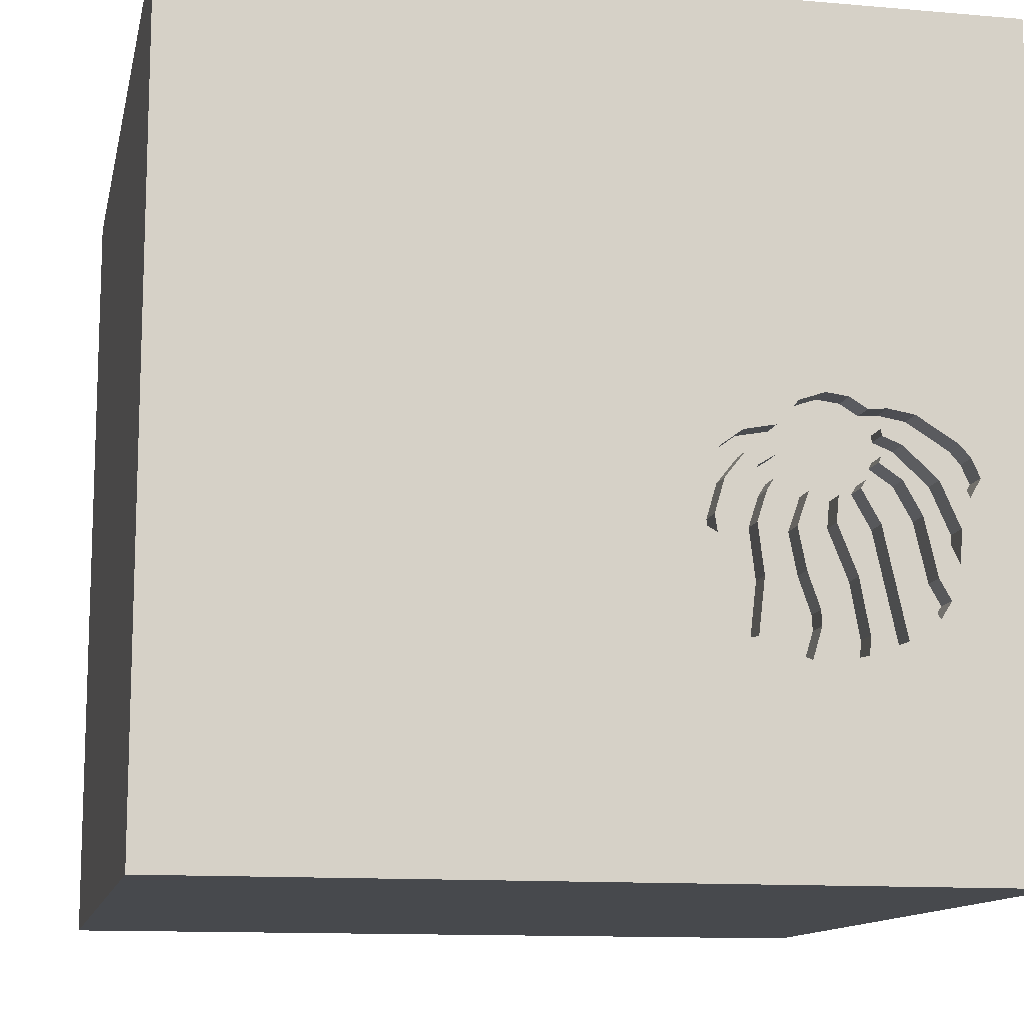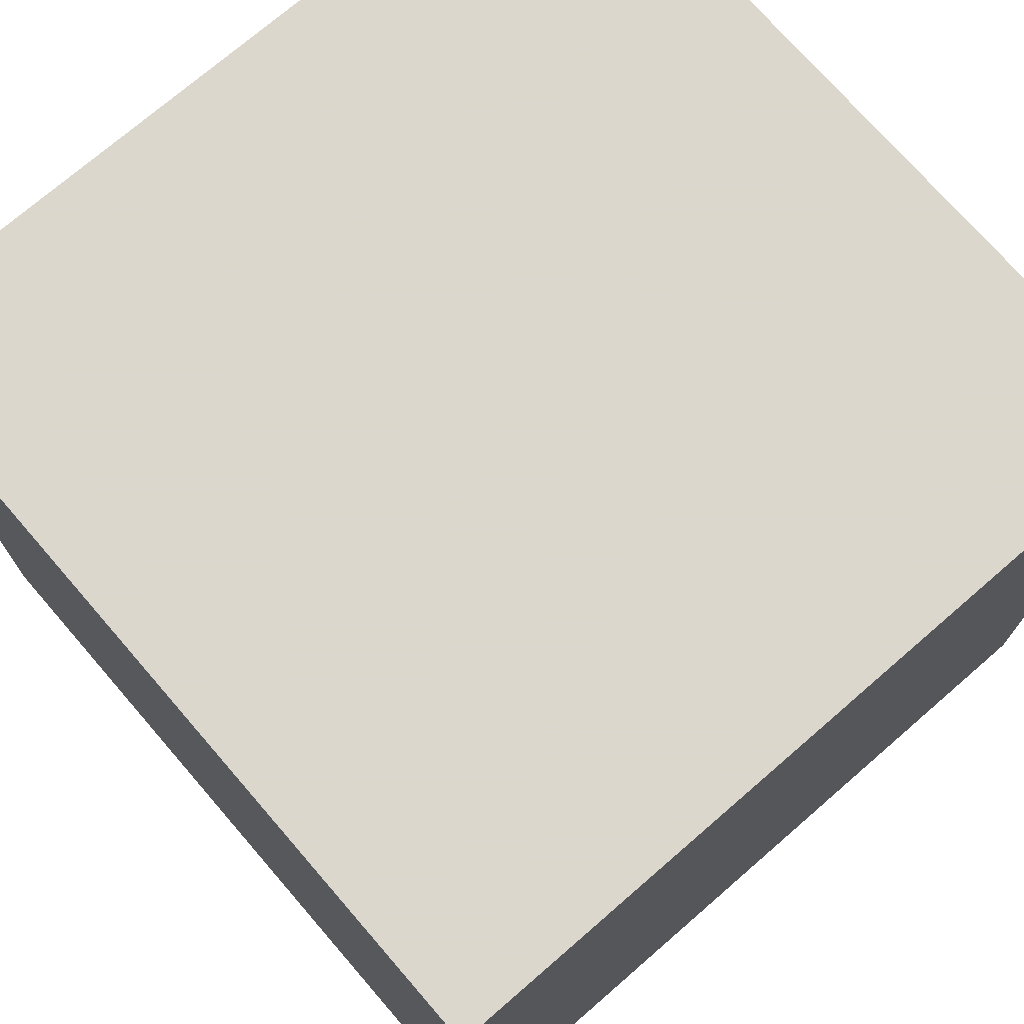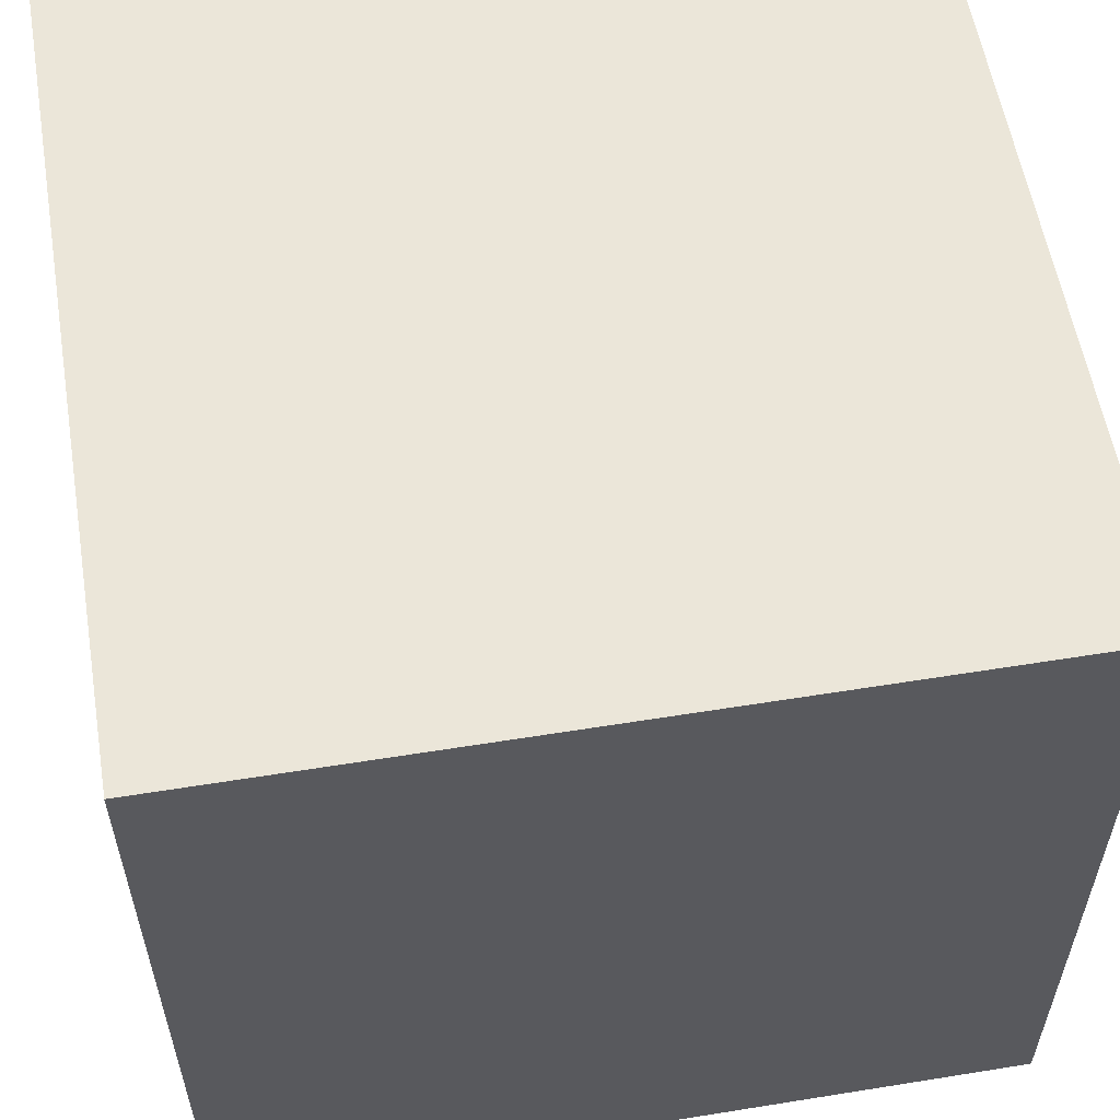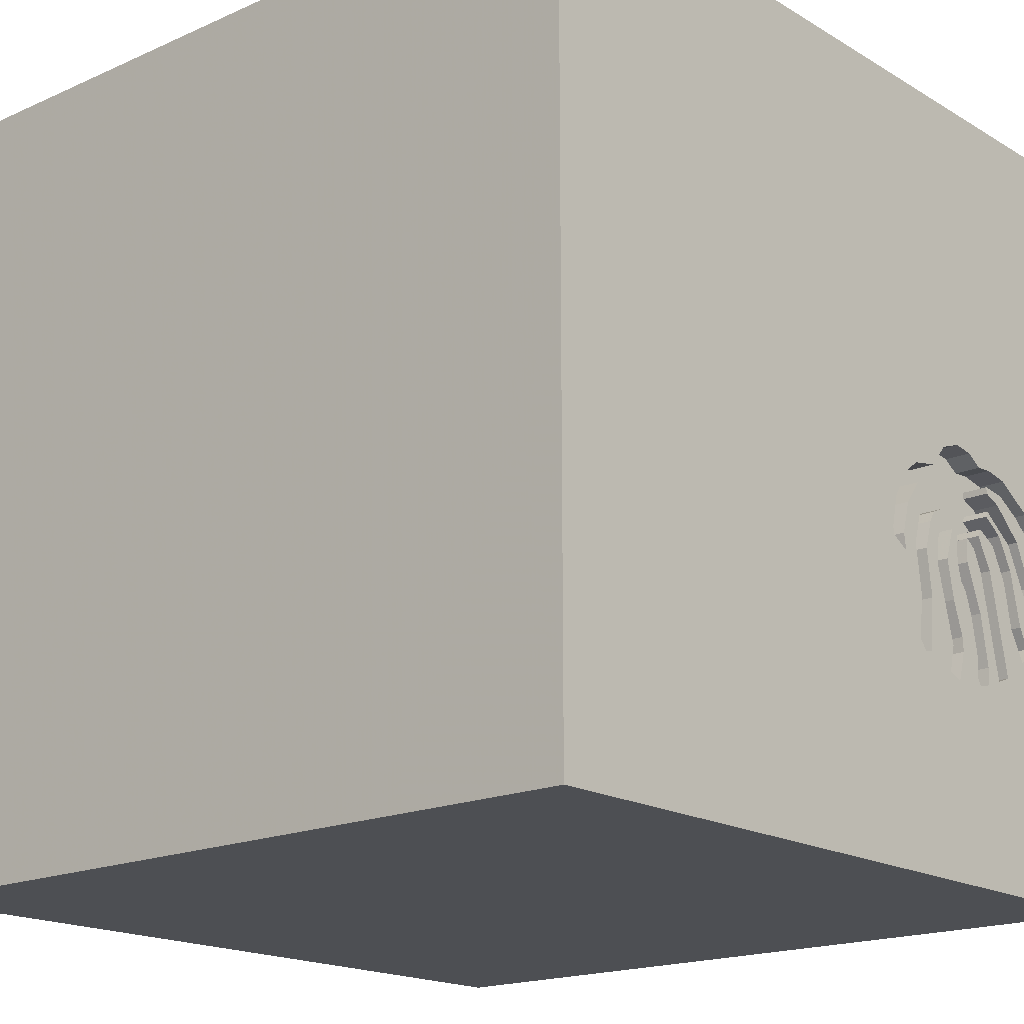
<metadata>
{"format":"obj","ext":"obj","renderer":"f3d","projection":"perspective","resolution":1024,"background":"white","views":[{"elev":-12.2,"azim":168.3,"up":"+Z"},{"elev":73.4,"azim":49.1,"up":"+Z"},{"elev":57.4,"azim":-99.5,"up":"+Z"},{"elev":-17.9,"azim":131.0,"up":"+Z"}]}
</metadata>
<code>
o octopus_66
v -0.8642 1.5 -0.5931
v -1.136 1.5 -0.1608
v -1.136 1.4 -0.1608
v -0.7171 1.5 -0.6645
v -0.7171 1.4 -0.6645
v -0.6827 1.5 -0.2162
v -0.6827 1.4 -0.2162
v -0.9357 1.5 -0.08818
v -1.195 1.5 -0.1173
v -1.195 1.4 -0.1173
v -0.9604 1.5 -0.2163
v -1.014 1.5 -0.7047
v -0.8819 1.5 -0.6907
v -0.8819 1.4 -0.6907
v -0.6563 1.5 0.09008
v -1.072 1.5 -0.1855
v -0.7117 1.5 -0.2343
v -0.7117 1.4 -0.2343
v -0.8958 1.5 -0.2586
v -0.9385 1.5 0.006696
v -0.9385 1.4 0.006696
v -0.8261 1.5 -0.2574
v -0.8261 1.4 -0.2574
v -1.075 1.5 -0.2839
v -1.075 1.4 -0.2839
v -1.208 1.5 -0.3226
v -1.126 1.5 -0.6293
v -0.5859 -0.1823 1.5
v -1.5 -1.5 -1.5
v -1.029 -1.5 -0.05208
v -0.9289 1.5 -0.1034
v -0.9694 1.5 -0.5008
v -0.9619 1.5 0.0766
v -0.9259 1.5 -0.1103
v -0.9294 1.5 -0.3177
v -0.5106 1.5 -0.1371
v -1.041 1.5 -0.423
v -0.565 1.5 -0.179
v -0.565 1.4 -0.179
v -1.145 1.5 -0.5288
v -0.5811 1.5 -0.3116
v -0.6141 1.5 -0.5191
v -1.186 1.5 -0.2725
v -0.6242 1.5 -0.7554
v -0.6242 1.4 -0.7554
v -0.6505 1.5 -0.6551
v -0.3707 1.5 -0.3679
v -0.3707 1.4 -0.3679
v -0.6836 1.5 -0.7764
v -0.6836 1.4 -0.7764
v -1.138 1.5 -0.3167
v -0.6699 1.5 -0.482
v -0.8939 1.5 0.07075
v 1.5 -1.5 1.5
v 0.1412 -0.2456 -1.5
v 0.4948 0.2474 1.5
v 1.5 1.5 1.5
v 0.1823 -0.4818 1.5
v 0.2083 -1.5 -0.8333
v 0.4427 -1.5 0.1562
v 0.3906 -1.5 0.625
v 1.5 -1.5 -1.5
v 0.4948 -1.5 -0.3646
v 0.1221 1.5 -0.9359
v 0.6527 1.5 0.2075
v 1.5 1.5 -1.5
v -1.036 1.5 -0.005526
v -0.4459 1.5 -0.41
v -0.4339 1.5 -0.1375
v -0.8939 1.4 0.07075
v -0.5758 1.5 -0.0972
v -0.1562 0.4427 1.5
v 0 -0 1.5
v -0.1823 1.068 1.5
v 0 -1.5 -0.1823
v -0.1823 -1.5 1.198
v -0.2083 -1.5 -1.25
v -0.8062 1.5 -0.7289
v -0.9392 1.5 -0.01793
v -0.8794 1.5 -0.7255
v -0.8041 1.5 -0.2415
v -1.008 1.5 -0.1656
v -1.008 1.4 -0.1656
v -0.8142 1.5 -0.4146
v -0.5032 1.5 -0.7041
v -0.5032 1.4 -0.7041
v -0.8646 1.5 -0.3377
v -0.8646 1.4 -0.3377
v -0.4546 1.5 -0.2592
v 1.068 -1.5 0.1823
v -0.8048 1.5 -0.7433
v -0.5832 1.5 -0.279
v -0.5832 1.4 -0.279
v -1.06 1.5 0.05967
v -1.06 1.4 0.05967
v -0.9063 1.5 -0.5282
v -0.5523 1.5 -0.1993
v -1.024 1.5 -0.3405
v -1.201 1.5 -0.4431
v -1.201 1.4 -0.4431
v -0.7483 1.4 0.1213
v -0.5739 1.5 -0.06787
v -1.251 1.5 -0.07956
v -1.251 1.4 -0.07956
v -0.4634 1.5 -0.01909
v -0.4634 1.4 -0.01909
v -0.6283 1.5 -0.1743
v -0.6283 1.4 -0.1743
v -1.135 1.5 0.013
v -0.9357 1.4 -0.08818
v -0.9392 1.4 -0.01793
v -0.625 0.4687 1.5
v -0.5339 -1.5 0.4427
v -0.4818 -1.5 -0.1823
v -0.7252 1.5 -0.3998
v -0.7483 1.5 0.1213
v -0.625 1.5 -1.198
v -0.7818 1.5 -0.5156
v -0.5758 1.4 -0.0972
v -1.165 1.5 -0.5656
v -1.165 1.4 -0.5656
v -1.5 0.5208 0.612
v -1.5 0.4297 -0.07812
v -1.5 1.5 1.5
v -1.5 0.2214 -1.172
v -1.5 -0.2083 0.5469
v -1.5 0.02604 1.094
v -1.5 0 -0.4687
v -1.5 1.185 -0.1823
v -1.5 1.5 -1.5
v -1.5 -0.4687 0.1562
v -1.5 -0.4687 -0.4167
v -1.5 -1.5 1.5
v -1.5 1.5 0.1042
v -1.5 -1.198 0.1042
v -1.5 0.7292 -0.4167
v -0.7758 1.5 -0.3186
v -0.7145 1.5 -0.6105
v -0.7145 1.4 -0.6105
v -1.164 1.5 -0.08818
v -1.211 1.5 -0.03433
v -0.9604 1.4 -0.2163
v -0.5106 1.4 -0.1371
v -0.8466 1.5 -0.4956
v -0.4702 1.5 -0.7118
v -1.145 1.5 -0.06951
v -1.211 1.4 -0.03433
v -0.5397 1.5 -0.2196
v -0.5397 1.4 -0.2196
v -0.505 1.4 -0.3268
v -0.505 1.5 -0.3268
v -0.6312 1.5 -0.7285
v -0.8773 1.5 -0.7563
v -0.8773 1.4 -0.7563
v -0.8301 1.5 0.1105
v -0.3973 1.5 -0.1832
v -0.3973 1.4 -0.1832
v -0.9619 1.4 0.0766
v -1.146 1.5 -0.5961
v -0.7089 1.5 -0.3292
v -0.7015 1.5 -0.2119
v -0.7015 1.4 -0.2119
v -0.4347 1.5 -0.3233
v -1.014 1.4 -0.7047
v -0.7844 1.5 -0.2274
v -0.7844 1.4 -0.2274
v -0.5265 1.5 -0.5053
v -0.9294 1.4 -0.3177
v -1.01 1.5 -0.0461
v -1.01 1.4 -0.0461
v -0.4595 1.5 -0.5159
v -1.126 1.4 -0.6293
v -0.4477 1.5 -0.5931
v -0.9259 1.4 -0.1103
v -0.9504 1.5 -0.7294
v -1.354 1.5 -0.1042
v -1.25 1.5 -0.6771
v -1.267 1.5 -0.1141
v -0.2964 1.5 -0.3256
v -1.123 1.5 -0.491
v -1.123 1.4 -0.491
v -0.9504 1.4 -0.7294
v -0.6098 1.5 -0.1587
v -0.6098 1.4 -0.1587
v -0.4702 1.4 -0.7118
v -0.7758 1.4 -0.3186
v -0.7252 1.4 -0.3998
v -1.039 1.5 -0.2195
v -0.8208 1.5 -0.7694
v -0.5265 1.4 -0.5053
v -0.3827 1.5 -0.07746
v -0.5775 1.5 0.002382
v -0.5775 1.4 0.002382
v -0.8623 1.5 -0.1994
v -0.8623 1.4 -0.1994
v -0.8301 1.4 0.1105
v -0.5217 1.5 -0.07997
v -0.5206 1.5 -0.008327
v -0.5208 1.5 -0.7292
v -1.058 1.5 -0.511
v -1.058 1.4 -0.511
v -0.4347 1.4 -0.3233
v -0.453 1.5 -0.691
v -0.2946 1.5 -0.2962
v -0.2946 1.4 -0.2962
v -0.4704 1.5 -0.09186
v -0.3612 1.5 -0.3056
v -0.4358 1.5 -0.6702
v -0.4358 1.4 -0.6702
v -0.3791 1.5 -0.245
v -0.4595 1.4 -0.5159
v -0.8048 1.4 -0.7433
v -0.8803 1.5 -0.1704
v -0.8803 1.4 -0.1704
v -0.6408 1.5 -0.335
v -1.243 1.5 -0.2154
v -1.243 1.4 -0.2154
v -0.6563 1.4 0.09008
v -1.024 1.4 -0.3405
v -1.072 1.4 -0.1855
v -0.7089 1.4 -0.3292
v -0.812 1.5 -0.6673
v -0.6505 1.4 -0.6551
v -0.8208 1.4 -0.7694
v -1.095 1.5 -0.3707
v -0.8466 1.4 -0.4956
v -0.3107 1.5 -0.2293
v -1.262 1.5 -0.1811
v -0.4745 1.5 -0.1951
v -0.4745 1.4 -0.1951
v -1.208 1.4 -0.3226
v -1.036 1.4 -0.005526
v -0.812 1.4 -0.6673
v -0.5767 1.5 -0.3796
v -0.7528 1.5 -0.4331
v -0.7528 1.4 -0.4331
v -0.4704 1.4 -0.09186
v -0.7818 1.4 -0.5156
v -0.3612 1.4 -0.3056
v -0.6408 1.4 -0.335
v -0.3224 1.5 -0.1807
v -0.5148 1.5 -0.6047
v -1.282 1.5 -0.1469
v -1.282 1.4 -0.1469
v -0.6699 1.4 -0.482
v -0.3827 1.4 -0.07746
v -0.6191 1.5 -0.1665
v -1.145 1.4 -0.06952
v -0.3224 1.4 -0.1807
v -0.5739 1.4 -0.06787
v -0.2964 1.4 -0.3256
v -0.5767 1.4 -0.3796
f 133 76 54
f 124 127 133
f 135 29 133
f 30 113 133
f 133 28 124
f 127 126 133
f 126 131 133
f 131 135 133
f 133 29 30
f 133 113 76
f 30 114 113
f 113 61 76
f 54 58 133
f 58 28 133
f 131 29 135
f 124 122 127
f 127 122 126
f 131 132 29
f 61 54 76
f 28 112 124
f 113 75 61
f 58 73 28
f 126 123 131
f 29 114 30
f 114 75 113
f 73 112 28
f 73 72 112
f 122 123 126
f 123 132 131
f 75 60 61
f 123 128 132
f 58 56 73
f 72 74 112
f 124 123 122
f 128 29 132
f 60 90 61
f 54 56 58
f 74 124 112
f 29 75 114
f 90 54 61
f 73 56 72
f 29 59 75
f 75 63 60
f 124 129 123
f 123 130 128
f 128 125 29
f 136 130 123
f 77 59 29
f 59 63 75
f 72 57 74
f 129 136 123
f 130 125 128
f 60 62 90
f 54 57 56
f 56 57 72
f 116 124 65
f 63 62 60
f 74 57 124
f 134 129 124
f 29 62 77
f 90 62 54
f 65 124 57
f 55 62 29
f 59 62 63
f 116 65 15
f 155 33 124
f 124 116 155
f 33 94 124
f 77 62 59
f 65 198 192
f 65 192 15
f 33 155 53
f 124 94 109
f 124 109 141
f 176 134 124
f 65 241 191
f 105 198 65
f 191 105 65
f 103 178 176
f 176 124 141
f 176 141 103
f 129 130 136
f 64 241 65
f 176 178 243
f 140 2 43
f 176 243 228
f 176 228 216
f 9 140 43
f 43 176 216
f 43 216 9
f 99 134 176
f 130 55 29
f 57 54 62
f 227 241 64
f 64 179 204
f 64 204 227
f 26 99 176
f 176 43 26
f 99 51 40
f 177 134 99
f 179 64 173
f 225 180 40
f 40 51 225
f 40 177 99
f 146 67 169
f 169 2 140
f 140 146 169
f 134 130 129
f 130 29 125
f 173 68 163
f 47 179 173
f 163 207 47
f 173 163 47
f 24 225 51
f 120 159 177
f 177 40 120
f 67 20 79
f 67 79 169
f 68 173 171
f 163 89 229
f 197 210 207
f 207 163 229
f 229 36 197
f 229 197 207
f 188 24 51
f 51 16 188
f 12 175 177
f 177 159 27
f 177 27 12
f 177 130 134
f 71 197 36
f 197 206 69
f 69 156 210
f 197 69 210
f 82 188 16
f 16 8 31
f 16 31 34
f 16 34 82
f 32 12 27
f 27 200 32
f 175 130 177
f 199 167 242
f 208 173 64
f 199 242 85
f 203 208 64
f 199 85 145
f 145 203 64
f 64 199 145
f 102 197 71
f 200 37 32
f 167 199 46
f 46 42 167
f 175 80 153
f 78 4 117
f 117 175 153
f 91 78 117
f 117 153 189
f 117 189 91
f 98 35 32
f 37 98 32
f 64 117 199
f 46 199 152
f 42 234 167
f 117 4 49
f 96 1 13
f 13 80 175
f 175 96 13
f 222 4 78
f 35 98 11
f 66 64 65
f 199 117 49
f 44 152 199
f 49 44 199
f 234 41 151
f 234 151 167
f 96 144 1
f 118 4 222
f 151 41 92
f 118 52 138
f 4 118 138
f 96 87 84
f 96 84 144
f 11 213 194
f 19 35 11
f 11 194 19
f 92 107 247
f 38 97 148
f 92 247 183
f 148 151 92
f 183 38 148
f 92 183 148
f 137 84 87
f 118 235 115
f 66 117 64
f 130 175 117
f 66 55 130
f 66 57 62
f 66 65 57
f 115 160 215
f 215 52 118
f 118 115 215
f 87 22 81
f 87 81 137
f 66 130 117
f 137 81 165
f 66 62 55
f 6 215 160
f 160 17 161
f 160 161 6
f 157 246 249
f 157 237 246
f 249 239 157
f 191 241 249
f 249 246 191
f 237 157 69
f 69 206 237
f 106 246 237
f 239 249 205
f 210 156 157
f 157 239 210
f 249 241 227
f 156 69 157
f 237 206 197
f 246 106 191
f 250 106 237
f 251 239 205
f 227 204 205
f 205 249 227
f 239 207 210
f 250 237 197
f 197 102 250
f 105 191 106
f 250 193 106
f 48 239 251
f 251 205 179
f 204 179 205
f 239 48 47
f 47 207 239
f 102 71 250
f 198 105 106
f 106 193 198
f 250 218 193
f 179 47 48
f 48 251 179
f 119 250 71
f 193 192 198
f 250 108 218
f 15 192 193
f 193 218 15
f 250 119 184
f 71 36 119
f 184 108 250
f 162 218 108
f 39 184 119
f 143 119 36
f 247 107 108
f 108 184 247
f 101 218 162
f 162 108 7
f 218 101 15
f 38 183 184
f 184 39 38
f 39 119 143
f 183 247 184
f 107 92 108
f 162 214 101
f 6 161 162
f 162 7 6
f 93 7 108
f 116 15 101
f 143 149 39
f 36 229 230
f 230 143 36
f 93 108 92
f 166 214 162
f 101 214 196
f 161 17 162
f 93 240 7
f 155 116 101
f 101 196 155
f 97 38 39
f 39 149 97
f 143 230 149
f 229 89 230
f 93 92 41
f 195 214 166
f 18 166 162
f 196 214 174
f 215 6 7
f 7 240 215
f 18 162 17
f 93 252 240
f 148 97 149
f 150 149 230
f 202 230 89
f 89 163 202
f 41 234 252
f 252 93 41
f 194 213 214
f 214 195 194
f 23 195 166
f 166 18 186
f 174 70 196
f 174 214 142
f 245 240 252
f 196 70 155
f 151 148 149
f 149 150 151
f 202 150 230
f 202 163 68
f 234 42 252
f 213 11 214
f 23 168 195
f 81 22 23
f 23 166 81
f 166 186 137
f 137 165 166
f 186 18 221
f 70 174 111
f 83 174 142
f 142 214 11
f 240 245 215
f 221 18 17
f 17 160 221
f 252 223 245
f 53 155 70
f 150 202 211
f 68 171 211
f 211 202 68
f 223 252 42
f 42 46 223
f 19 194 195
f 195 168 19
f 23 88 168
f 166 165 81
f 22 87 23
f 221 187 186
f 111 21 70
f 110 111 174
f 174 83 82
f 82 34 174
f 83 142 25
f 52 215 245
f 160 115 221
f 139 245 223
f 70 158 33
f 33 53 70
f 150 190 167
f 167 151 150
f 211 190 150
f 171 173 211
f 46 152 223
f 35 19 168
f 88 23 87
f 164 168 88
f 84 137 186
f 186 226 84
f 187 221 115
f 187 236 186
f 79 20 21
f 21 111 79
f 158 70 21
f 111 110 170
f 31 8 110
f 110 174 31
f 174 34 31
f 83 25 188
f 188 82 83
f 219 25 142
f 219 142 11
f 11 98 219
f 245 139 52
f 223 5 139
f 209 190 211
f 209 211 173
f 173 208 209
f 45 223 152
f 152 44 45
f 168 164 32
f 32 35 168
f 88 87 96
f 164 88 182
f 226 144 84
f 226 186 236
f 115 235 236
f 236 187 115
f 20 67 21
f 21 232 158
f 169 79 111
f 111 170 169
f 220 170 110
f 8 16 110
f 24 188 25
f 25 219 181
f 219 98 37
f 139 138 52
f 223 50 5
f 139 5 138
f 158 95 33
f 190 86 242
f 190 242 167
f 86 190 209
f 208 203 209
f 45 50 223
f 32 164 12
f 182 88 96
f 182 96 175
f 164 182 12
f 226 14 1
f 1 144 226
f 236 238 226
f 235 118 236
f 232 21 67
f 232 95 158
f 3 170 220
f 220 110 16
f 25 181 225
f 225 24 25
f 201 181 219
f 37 200 201
f 201 219 37
f 49 4 5
f 5 50 49
f 4 138 5
f 94 33 95
f 85 242 86
f 209 185 86
f 203 145 185
f 185 209 203
f 50 45 44
f 44 49 50
f 175 12 182
f 14 13 1
f 233 14 226
f 238 236 118
f 233 226 238
f 67 146 232
f 232 248 95
f 2 169 170
f 170 3 2
f 231 3 220
f 220 16 51
f 180 225 181
f 121 181 201
f 200 27 201
f 95 147 109
f 109 94 95
f 145 85 86
f 86 185 145
f 80 13 14
f 14 154 80
f 14 233 212
f 118 222 238
f 233 238 222
f 248 232 146
f 248 147 95
f 3 231 2
f 231 220 100
f 100 220 51
f 51 99 100
f 181 121 40
f 40 180 181
f 172 121 201
f 172 201 27
f 147 141 109
f 154 153 80
f 14 212 154
f 212 233 78
f 78 91 212
f 222 78 233
f 248 146 140
f 147 248 10
f 43 2 231
f 231 26 43
f 231 100 26
f 99 26 100
f 121 120 40
f 121 172 159
f 159 120 121
f 27 159 172
f 147 104 141
f 189 153 154
f 154 224 189
f 224 154 212
f 10 248 140
f 140 9 10
f 10 104 147
f 103 141 104
f 91 189 224
f 224 212 91
f 244 104 10
f 104 244 178
f 178 103 104
f 9 216 217
f 217 10 9
f 217 244 10
f 243 178 244
f 216 228 217
f 228 243 244
f 244 217 228

</code>
